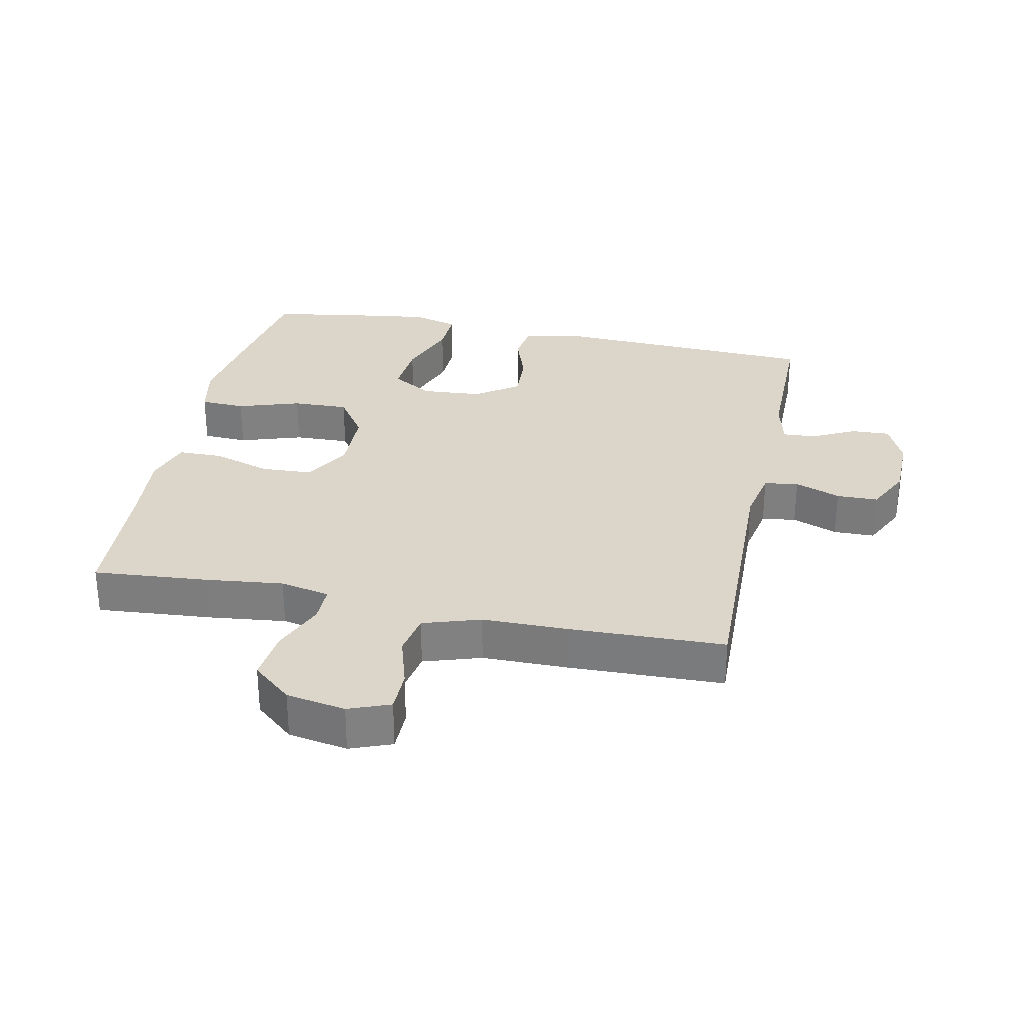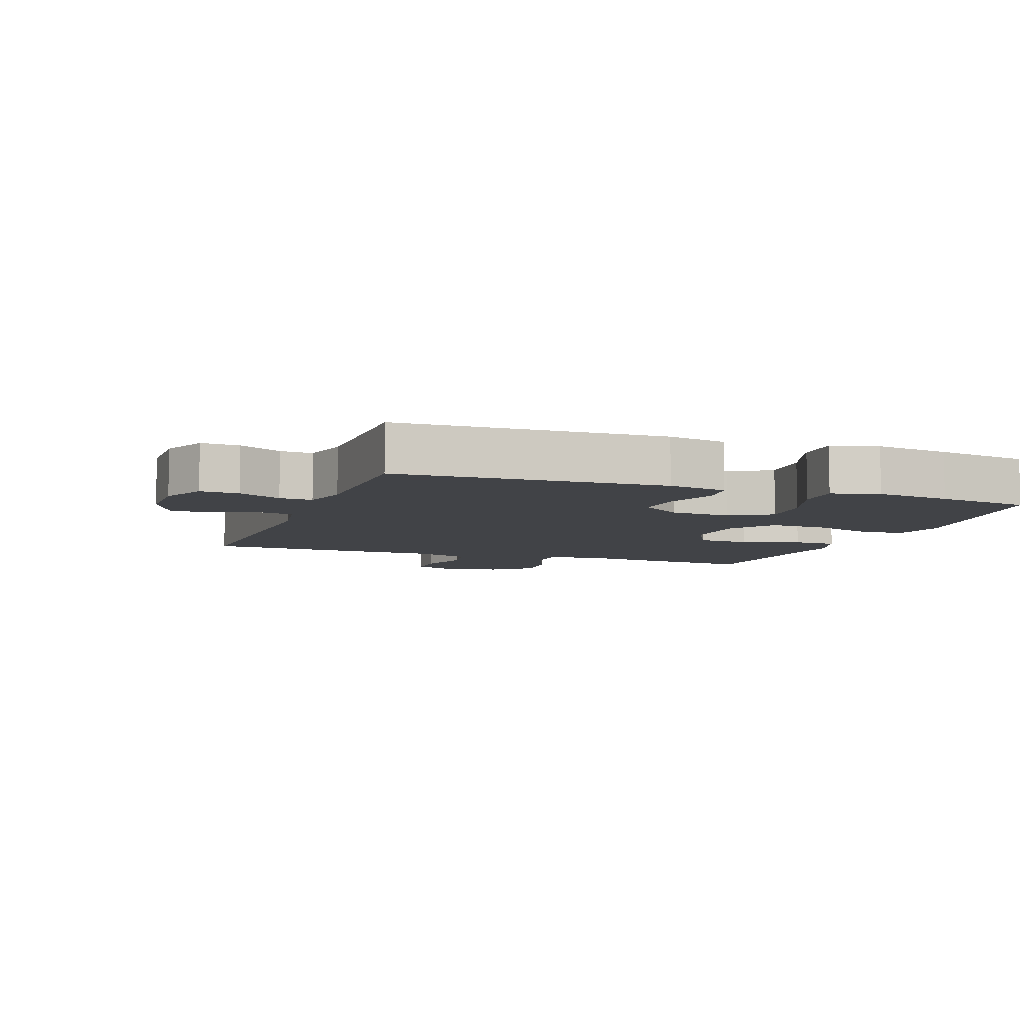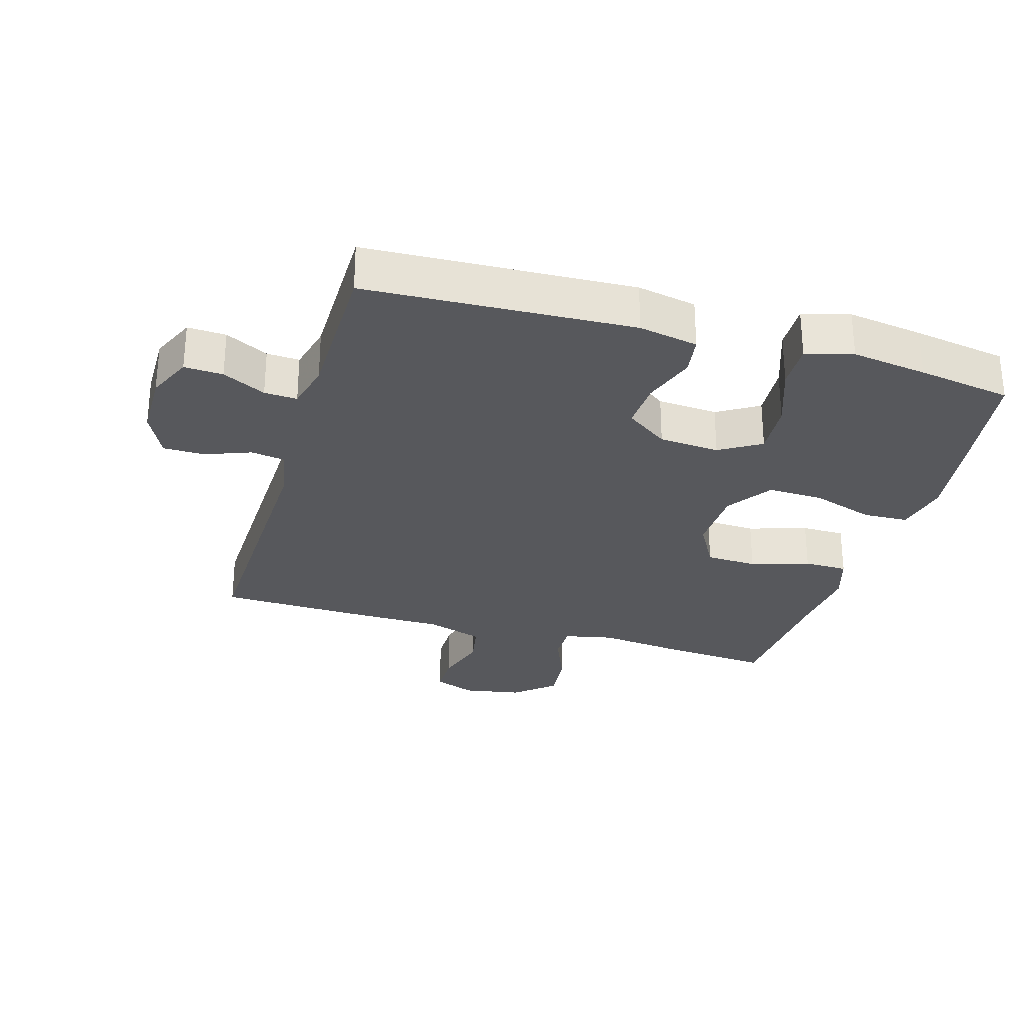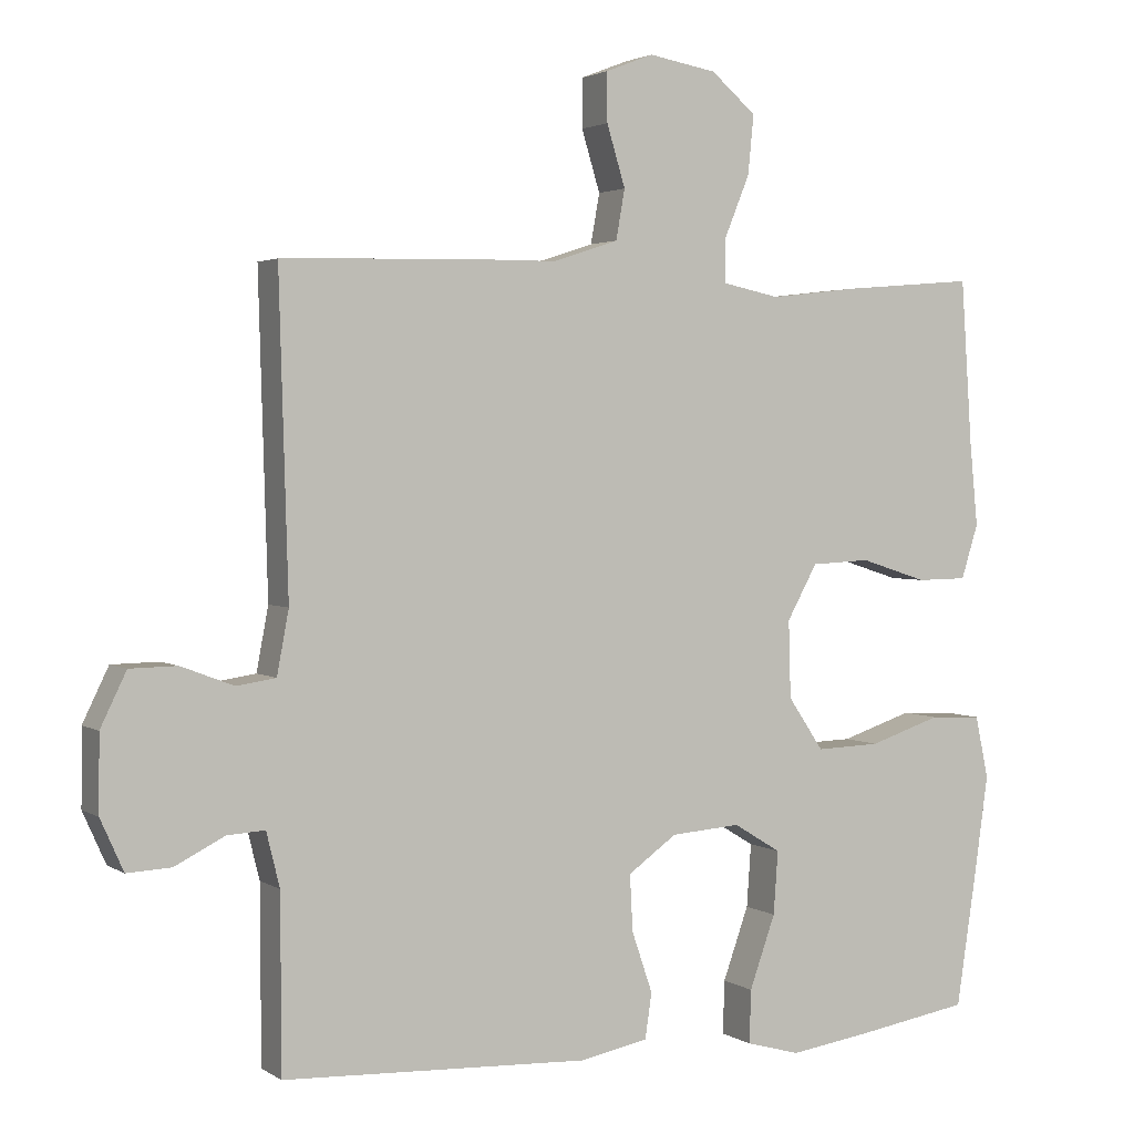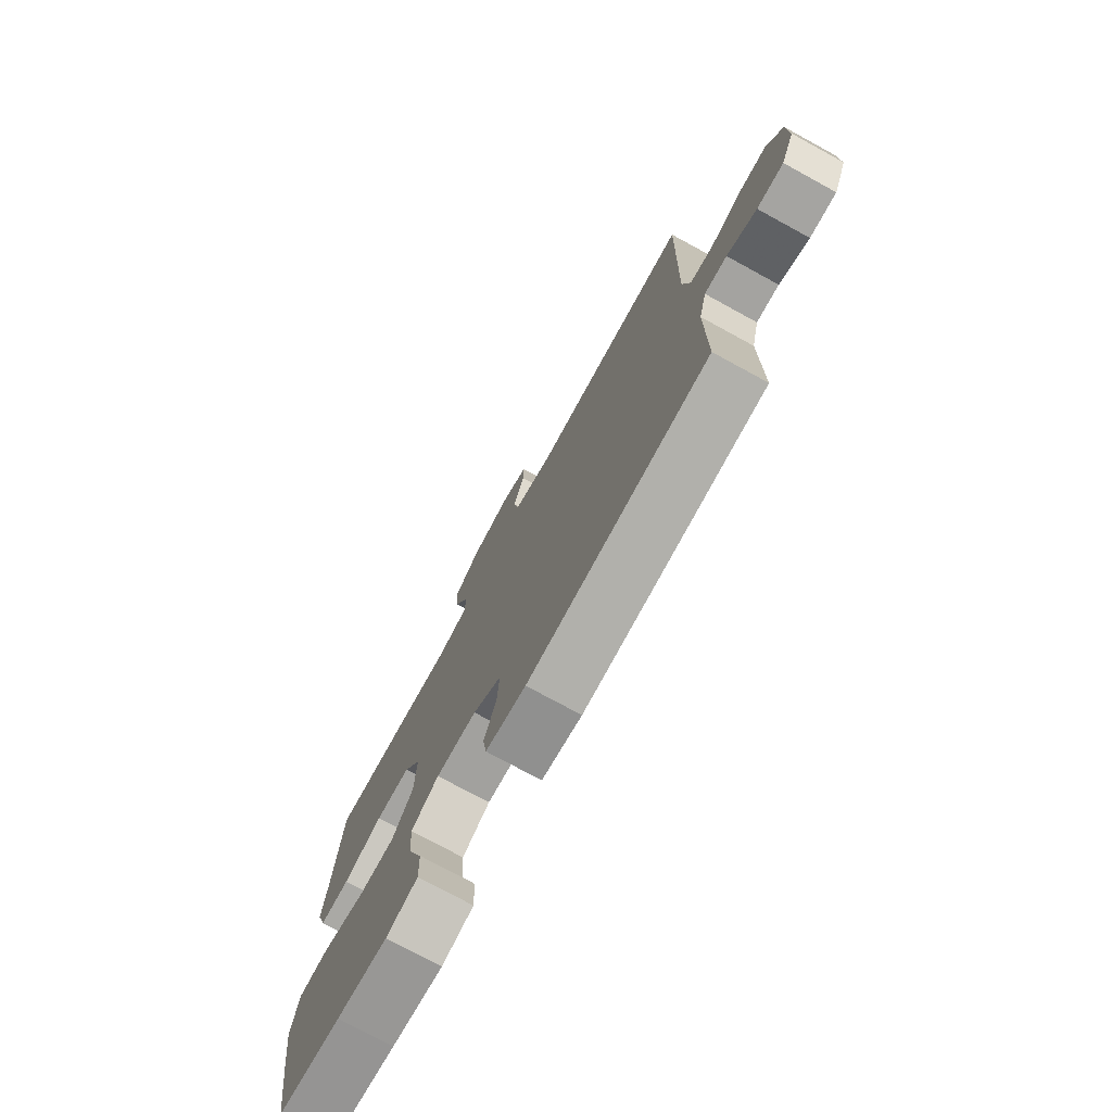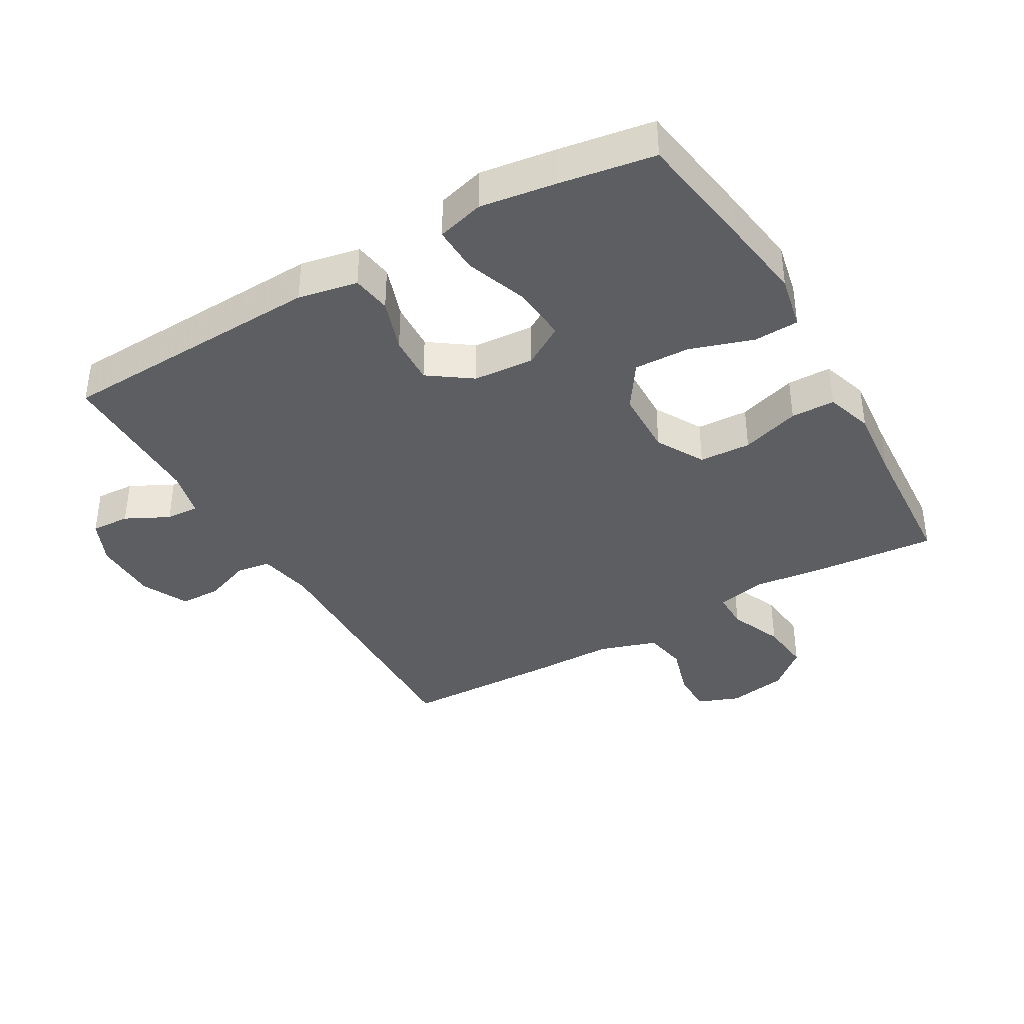
<metadata>
{"format":"obj","ext":"obj","renderer":"f3d","projection":"perspective","resolution":1024,"background":"white","views":[{"elev":29.9,"azim":11.9,"up":"+Y"},{"elev":-6.9,"azim":159.9,"up":"+Y"},{"elev":-28.8,"azim":163.7,"up":"+Y"},{"elev":2.5,"azim":153.0,"up":"+Z"},{"elev":-76.1,"azim":61.4,"up":"+Z"},{"elev":-38.4,"azim":-149.9,"up":"+Y"}]}
</metadata>
<code>
v -0.5 0.07 0.5
v -0.321 0.07 0.485
v -0.201 0.07 0.471
v -0.124 0.07 0.487
v -0.124 0.07 0.546
v -0.158 0.07 0.629
v -0.166 0.07 0.709
v -0.105 0.07 0.761
v -0.013 0.07 0.777
v 0.051 0.07 0.752
v 0.051 0.07 0.686
v 0.026 0.07 0.604
v 0.038 0.07 0.537
v 0.127 0.07 0.508
v 0.259 0.07 0.507
v 0.5 0.07 0.5
v 0.488 0.07 0.078
v 0.504 0.07 -0.007
v 0.557 0.07 -0.015
v 0.628 0.07 0.012
v 0.692 0.07 0.011
v 0.727 0.07 -0.061
v 0.728 0.07 -0.163
v 0.697 0.07 -0.232
v 0.637 0.07 -0.229
v 0.57 0.07 -0.195
v 0.519 0.07 -0.192
v 0.501 0.07 -0.265
v 0.5 0.07 -0.5
v 0.086 0.07 -0.518
v -0.006 0.07 -0.5
v -0.015 0.07 -0.439
v 0.013 0.07 -0.357
v 0.017 0.07 -0.281
v -0.049 0.07 -0.234
v -0.143 0.07 -0.227
v -0.207 0.07 -0.266
v -0.201 0.07 -0.351
v -0.166 0.07 -0.449
v -0.164 0.07 -0.521
v -0.237 0.07 -0.541
v -0.354 0.07 -0.524
v -0.5 0.07 -0.5
v -0.528 0.07 -0.314
v -0.546 0.07 -0.185
v -0.528 0.07 -0.101
v -0.458 0.07 -0.098
v -0.361 0.07 -0.13
v -0.274 0.07 -0.133
v -0.226 0.07 -0.062
v -0.223 0.07 0.042
v -0.264 0.07 0.116
v -0.344 0.07 0.12
v -0.435 0.07 0.091
v -0.503 0.07 0.092
v -0.526 0.07 0.165
v -0.515 0.07 0.278
v -0.5 0 0.5
v -0.321 0 0.485
v -0.201 0 0.471
v -0.124 0 0.487
v -0.124 0 0.546
v -0.158 0 0.629
v -0.166 0 0.709
v -0.105 0 0.761
v -0.013 0 0.777
v 0.051 0 0.752
v 0.051 0 0.686
v 0.026 0 0.604
v 0.038 0 0.537
v 0.127 0 0.508
v 0.259 0 0.507
v 0.5 0 0.5
v 0.488 0 0.078
v 0.504 0 -0.007
v 0.557 0 -0.015
v 0.628 0 0.012
v 0.692 0 0.011
v 0.727 0 -0.061
v 0.728 0 -0.163
v 0.697 0 -0.232
v 0.637 0 -0.229
v 0.57 0 -0.195
v 0.519 0 -0.192
v 0.501 0 -0.265
v 0.5 0 -0.5
v 0.086 0 -0.518
v -0.006 0 -0.5
v -0.015 0 -0.439
v 0.013 0 -0.357
v 0.017 0 -0.281
v -0.049 0 -0.234
v -0.143 0 -0.227
v -0.207 0 -0.266
v -0.201 0 -0.351
v -0.166 0 -0.449
v -0.164 0 -0.521
v -0.237 0 -0.541
v -0.354 0 -0.524
v -0.5 0 -0.5
v -0.528 0 -0.314
v -0.546 0 -0.185
v -0.528 0 -0.101
v -0.458 0 -0.098
v -0.361 0 -0.13
v -0.274 0 -0.133
v -0.226 0 -0.062
v -0.223 0 0.042
v -0.264 0 0.116
v -0.344 0 0.12
v -0.435 0 0.091
v -0.503 0 0.092
v -0.526 0 0.165
v -0.515 0 0.278
f 54 55 56 57
f 53 54 57 1
f 52 53 1 2
f 51 52 2 3
f 50 51 3 4
f 45 46 47 48
f 45 48 49
f 44 45 49
f 43 44 49
f 42 43 49 50
f 38 39 40 41
f 37 38 41 42
f 30 31 32 33
f 28 29 30 33
f 27 28 33 34
f 23 24 25 26
f 23 26 27
f 22 23 27
f 19 20 21 22
f 18 19 22 27
f 17 18 27 34
f 14 15 16 17
f 13 14 17 34
f 9 10 11 12
f 5 6 7 8
f 4 5 8 9
f 50 4 9 12
f 37 42 50 12
f 12 13 34 35
f 12 35 36
f 12 36 37
f 114 113 112 111
f 58 114 111 110
f 59 58 110 109
f 60 59 109 108
f 61 60 108 107
f 105 104 103 102
f 106 105 102
f 106 102 101
f 106 101 100
f 107 106 100 99
f 98 97 96 95
f 99 98 95 94
f 90 89 88 87
f 90 87 86 85
f 91 90 85 84
f 83 82 81 80
f 84 83 80
f 84 80 79
f 79 78 77 76
f 84 79 76 75
f 91 84 75 74
f 74 73 72 71
f 91 74 71 70
f 69 68 67 66
f 65 64 63 62
f 66 65 62 61
f 69 66 61 107
f 69 107 99 94
f 92 91 70 69
f 93 92 69
f 94 93 69
f 1 58 59 2
f 2 59 60 3
f 3 60 61 4
f 4 61 62 5
f 5 62 63 6
f 6 63 64 7
f 7 64 65 8
f 8 65 66 9
f 9 66 67 10
f 10 67 68 11
f 11 68 69 12
f 12 69 70 13
f 13 70 71 14
f 14 71 72 15
f 15 72 73 16
f 16 73 74 17
f 17 74 75 18
f 18 75 76 19
f 19 76 77 20
f 20 77 78 21
f 21 78 79 22
f 22 79 80 23
f 23 80 81 24
f 24 81 82 25
f 25 82 83 26
f 26 83 84 27
f 27 84 85 28
f 28 85 86 29
f 29 86 87 30
f 30 87 88 31
f 31 88 89 32
f 32 89 90 33
f 33 90 91 34
f 34 91 92 35
f 35 92 93 36
f 36 93 94 37
f 37 94 95 38
f 38 95 96 39
f 39 96 97 40
f 40 97 98 41
f 41 98 99 42
f 42 99 100 43
f 43 100 101 44
f 44 101 102 45
f 45 102 103 46
f 46 103 104 47
f 47 104 105 48
f 48 105 106 49
f 49 106 107 50
f 50 107 108 51
f 51 108 109 52
f 52 109 110 53
f 53 110 111 54
f 54 111 112 55
f 55 112 113 56
f 56 113 114 57
f 57 114 58 1

</code>
